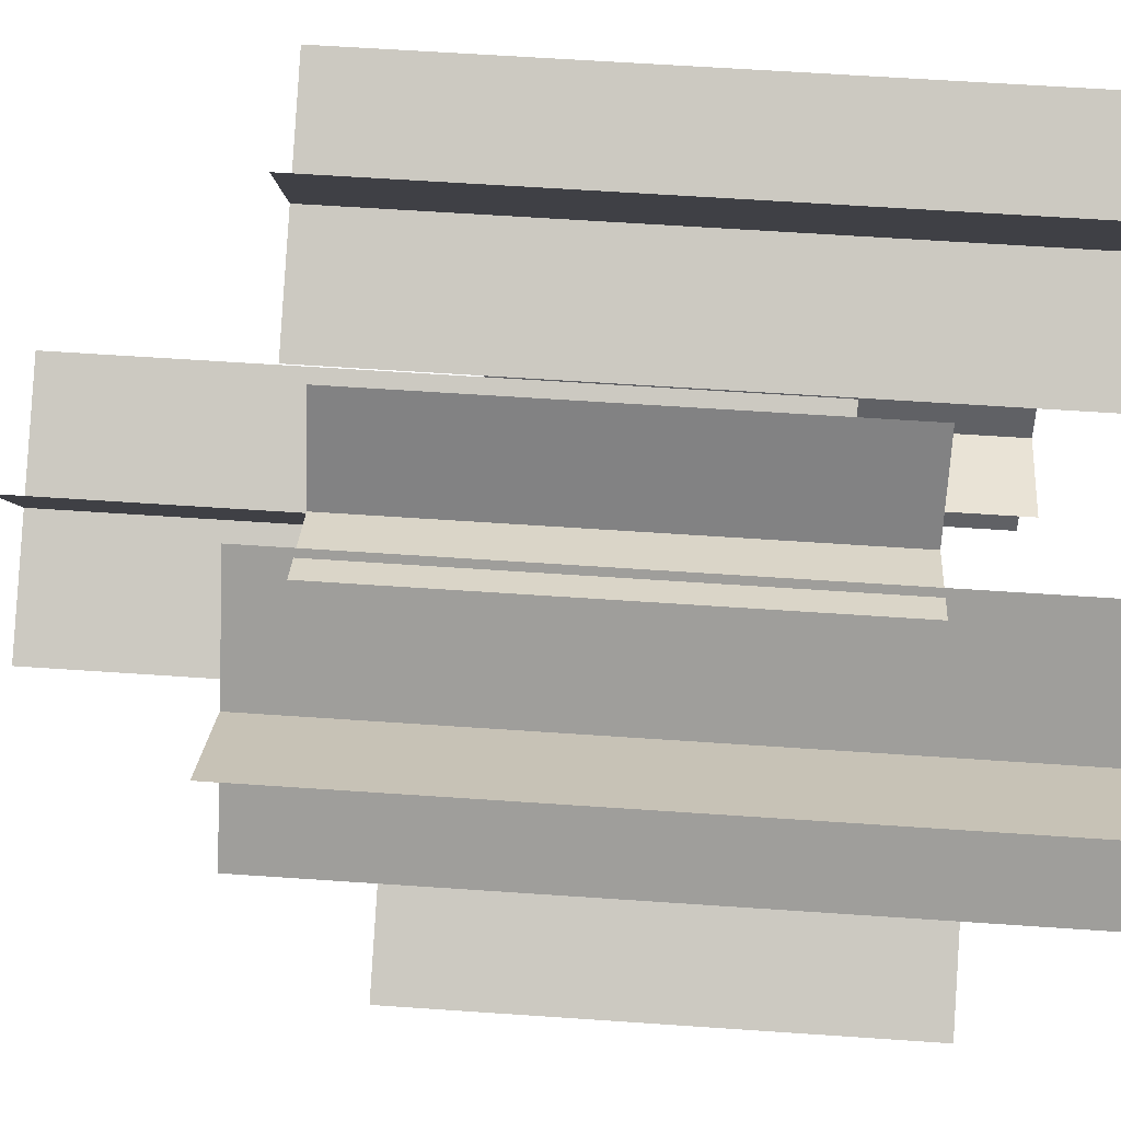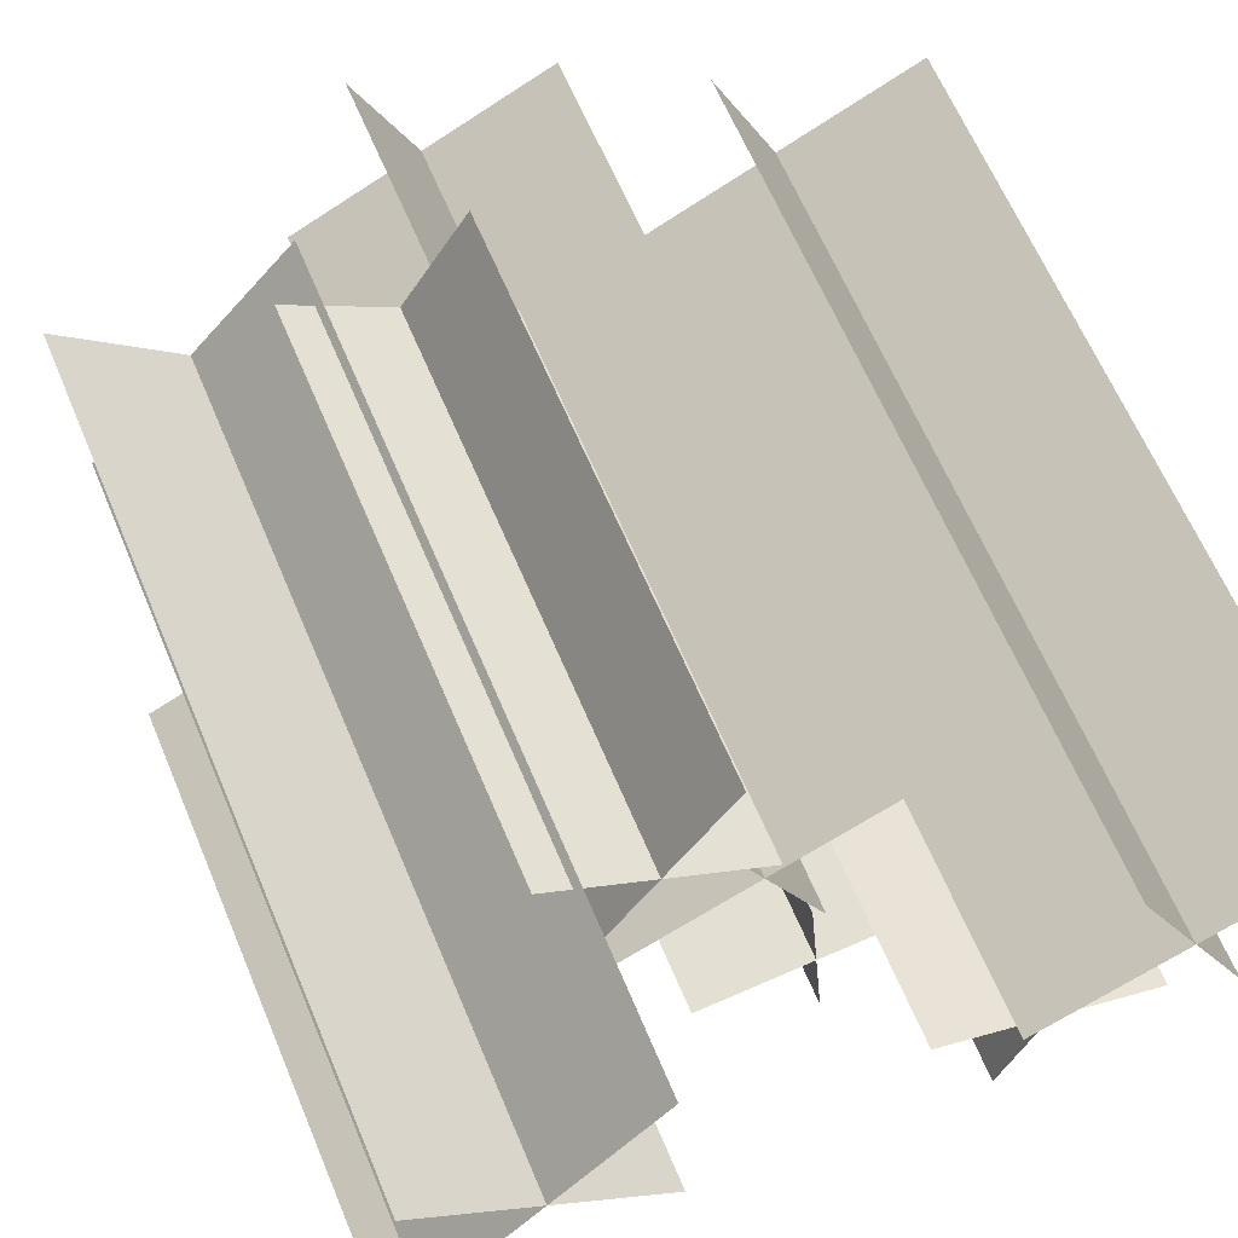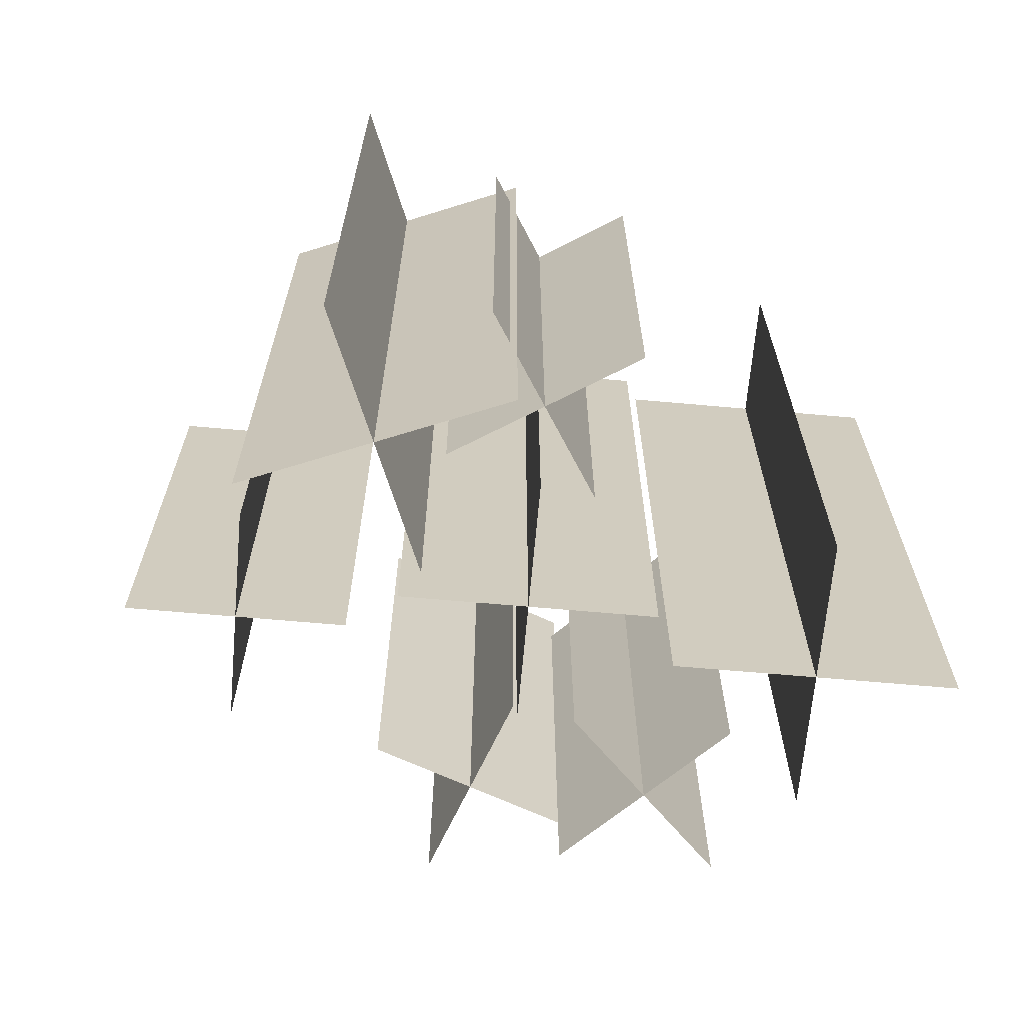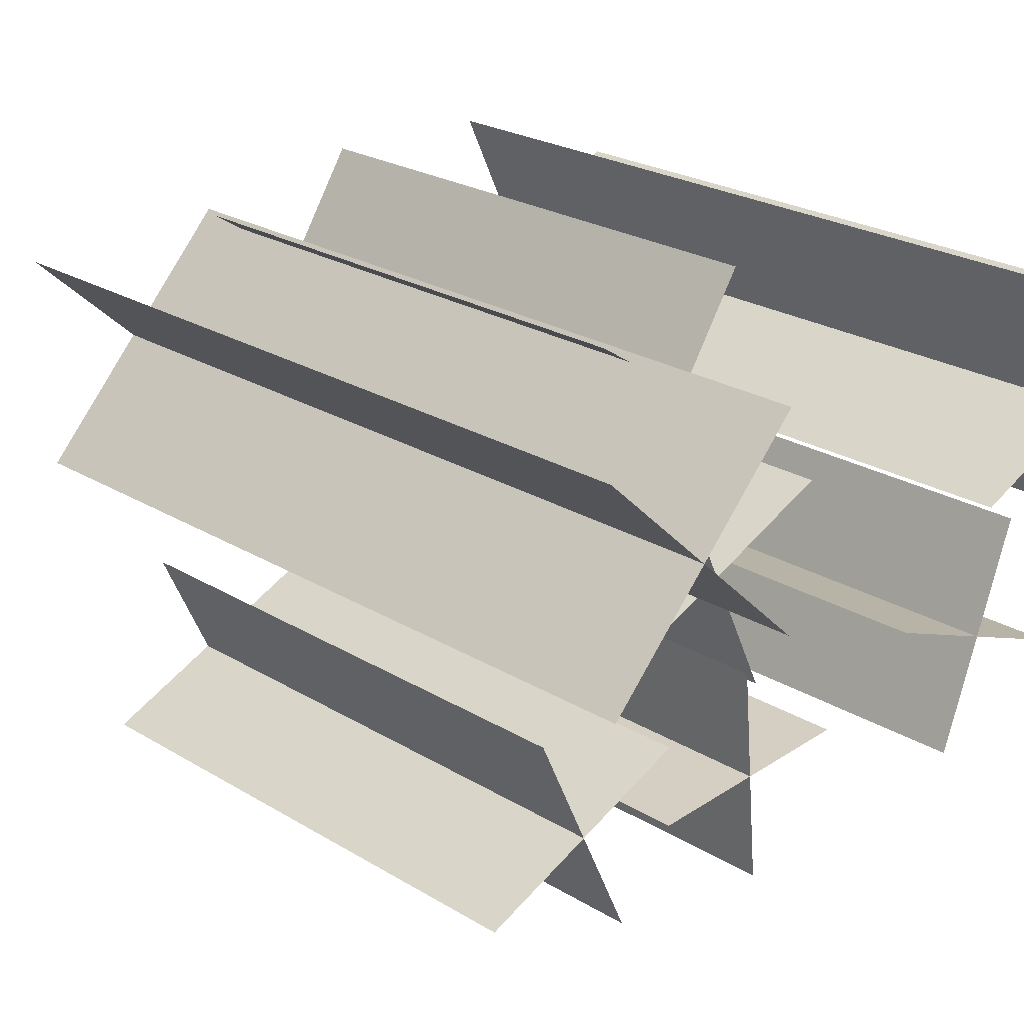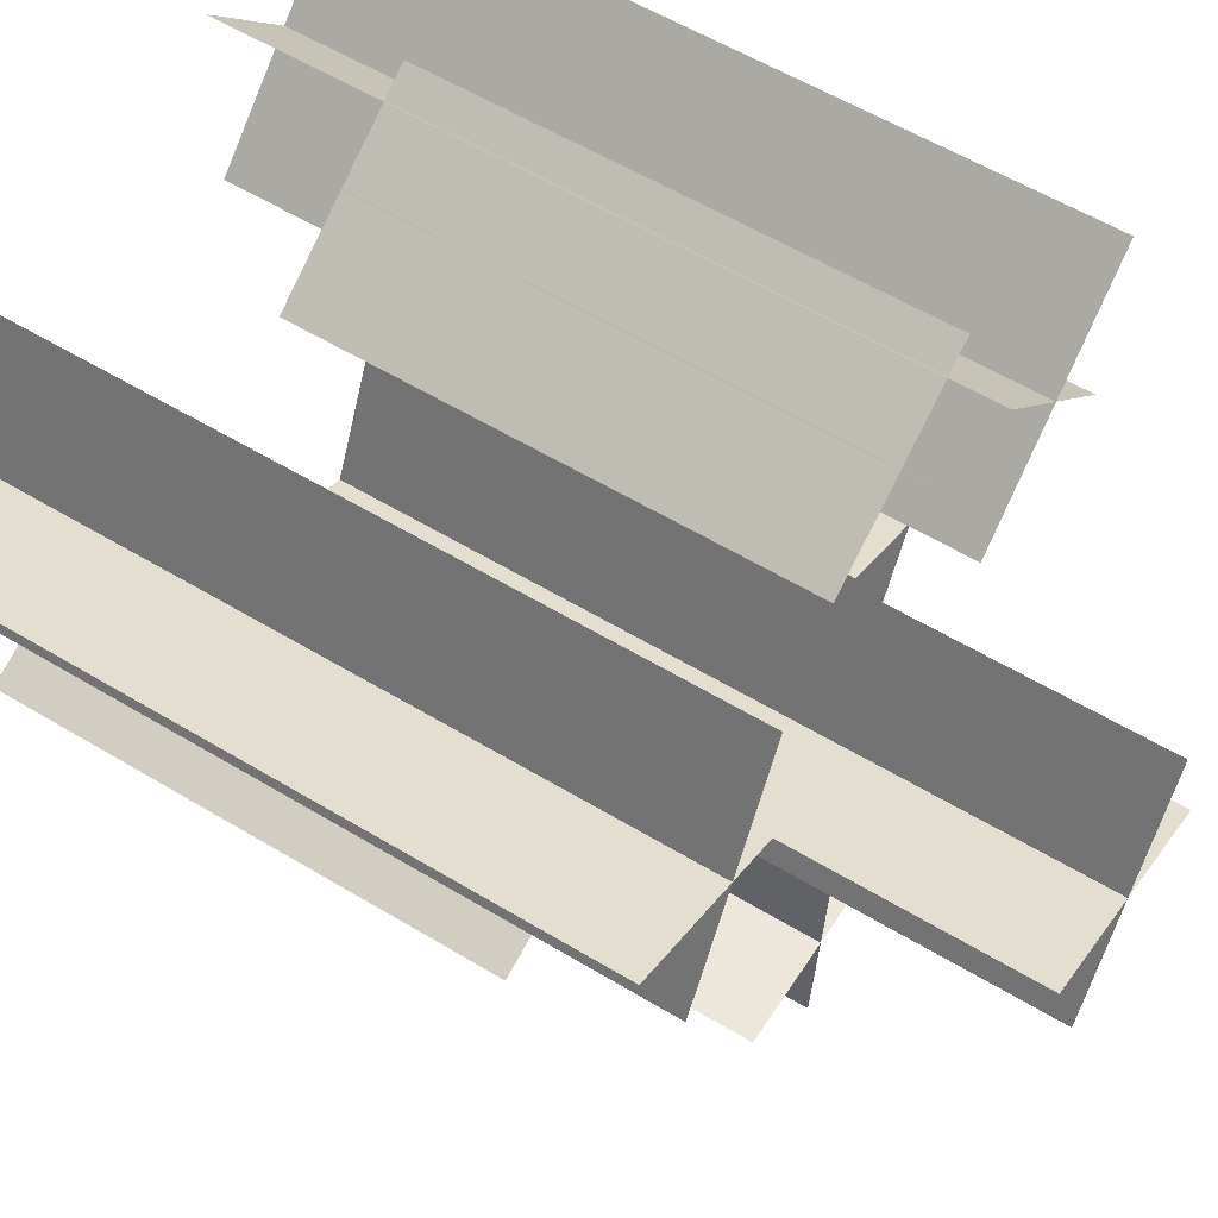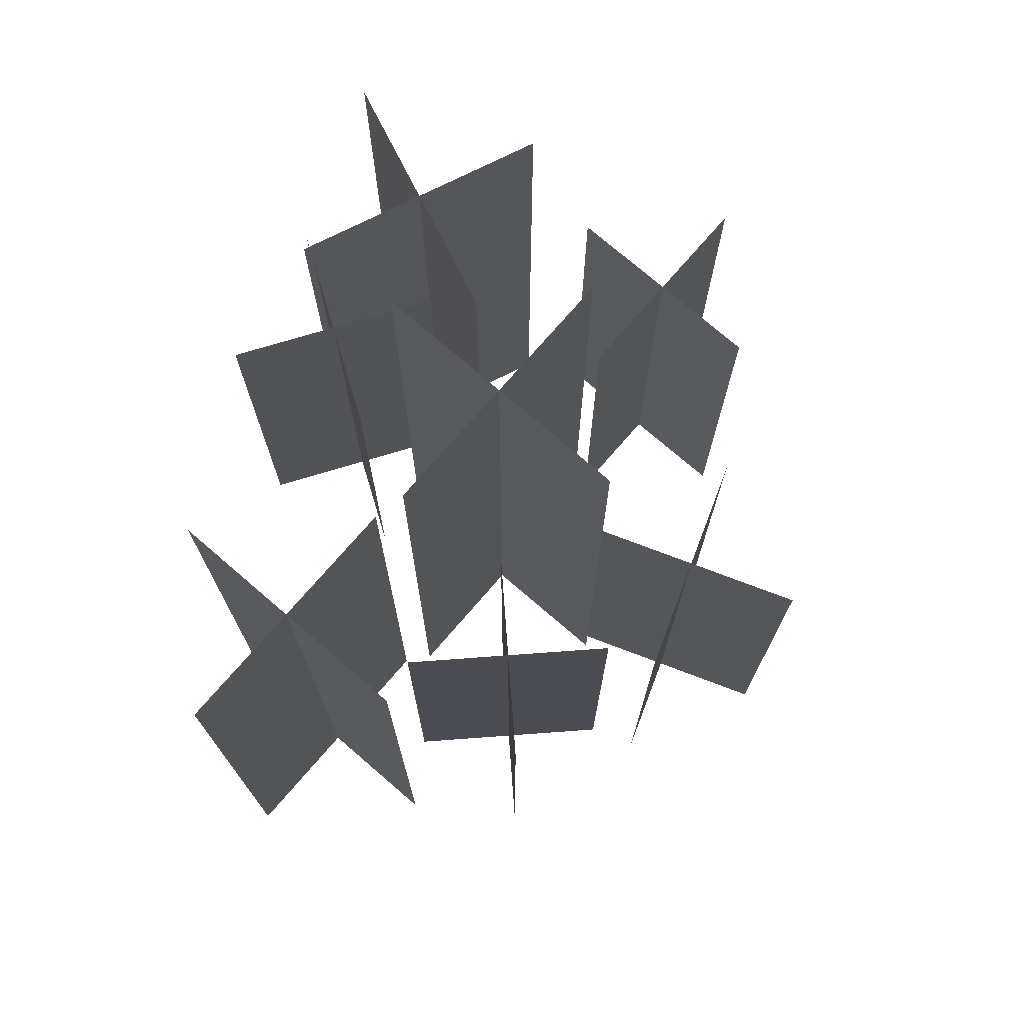
<metadata>
{"format":"obj","ext":"obj","renderer":"f3d","projection":"perspective","resolution":1024,"background":"white","views":[{"elev":61.3,"azim":-86.0,"up":"+Z"},{"elev":62.7,"azim":-22.6,"up":"+Z"},{"elev":-66.4,"azim":-30.1,"up":"+Y"},{"elev":23.0,"azim":-43.6,"up":"+Z"},{"elev":58.3,"azim":121.9,"up":"+Z"},{"elev":74.2,"azim":105.8,"up":"+Y"}]}
</metadata>
<code>
o cube_1
v 0.566 0.75 0.3584
v 0.566 0.75 0.3584
v 0.566 -0.0625 0.3584
v 0.566 -0.0625 0.3584
v 0.434 0.75 0.6416
v 0.434 0.75 0.6416
v 0.434 -0.0625 0.6416
v 0.434 -0.0625 0.6416
f 4 7 5 2
f 3 4 2 1
f 8 3 1 6
f 7 8 6 5
f 6 1 2 5
f 7 4 3 8
o cube_2
v 0.6416 0.75 0.566
v 0.6416 0.75 0.566
v 0.6416 -0.0625 0.566
v 0.6416 -0.0625 0.566
v 0.3584 0.75 0.434
v 0.3584 0.75 0.434
v 0.3584 -0.0625 0.434
v 0.3584 -0.0625 0.434
f 12 15 13 10
f 11 12 10 9
f 16 11 9 14
f 15 16 14 13
f 14 9 10 13
f 15 12 11 16
o cube_9
v 0.4804 0.4375 0.6828
v 0.4804 0.4375 0.6828
v 0.4804 -0.125 0.6828
v 0.4804 -0.125 0.6828
v 0.2696 0.4375 0.8172
v 0.2696 0.4375 0.8172
v 0.2696 -0.125 0.8172
v 0.2696 -0.125 0.8172
f 20 23 21 18
f 19 20 18 17
f 24 19 17 22
f 23 24 22 21
f 22 17 18 21
f 23 20 19 24
o cube_10
v 0.4422 0.4375 0.8554
v 0.4422 0.4375 0.8554
v 0.4422 -0.125 0.8554
v 0.4422 -0.125 0.8554
v 0.3078 0.4375 0.6446
v 0.3078 0.4375 0.6446
v 0.3078 -0.125 0.6446
v 0.3078 -0.125 0.6446
f 28 31 29 26
f 27 28 26 25
f 32 27 25 30
f 31 32 30 29
f 30 25 26 29
f 31 28 27 32
o cube_12
v 0.687 0.5 0.2609
v 0.687 0.5 0.2609
v 0.687 -0.0625 0.2609
v 0.687 -0.0625 0.2609
v 0.438 0.5 0.2391
v 0.438 0.5 0.2391
v 0.438 -0.0625 0.2391
v 0.438 -0.0625 0.2391
f 36 39 37 34
f 35 36 34 33
f 40 35 33 38
f 39 40 38 37
f 38 33 34 37
f 39 36 35 40
o cube_11
v 0.5516 0.5 0.3745
v 0.5516 0.5 0.3745
v 0.5516 -0.0625 0.3745
v 0.5516 -0.0625 0.3745
v 0.5734 0.5 0.1255
v 0.5734 0.5 0.1255
v 0.5734 -0.0625 0.1255
v 0.5734 -0.0625 0.1255
f 44 47 45 42
f 43 44 42 41
f 48 43 41 46
f 47 48 46 45
f 46 41 42 45
f 47 44 43 48
o cube_13
v 0.07421 0.375 0.3222
v 0.07421 0.375 0.3222
v 0.07421 -0.1875 0.3222
v 0.07421 -0.1875 0.3222
v 0.3008 0.375 0.4278
v 0.3008 0.375 0.4278
v 0.3008 -0.1875 0.4278
v 0.3008 -0.1875 0.4278
f 52 55 53 50
f 51 52 50 49
f 56 51 49 54
f 55 56 54 53
f 54 49 50 53
f 55 52 51 56
o cube_14
v 0.2403 0.375 0.2617
v 0.2403 0.375 0.2617
v 0.2403 -0.1875 0.2617
v 0.2403 -0.1875 0.2617
v 0.1347 0.375 0.4883
v 0.1347 0.375 0.4883
v 0.1347 -0.1875 0.4883
v 0.1347 -0.1875 0.4883
f 60 63 61 58
f 59 60 58 57
f 64 59 57 62
f 63 64 62 61
f 62 57 58 61
f 63 60 59 64
o cube_15
v 0.7303 0.3125 0.555
v 0.7303 0.3125 0.555
v 0.7303 -0.25 0.555
v 0.7303 -0.25 0.555
v 0.6447 0.3125 0.32
v 0.6447 0.3125 0.32
v 0.6447 -0.25 0.32
v 0.6447 -0.25 0.32
f 68 71 69 66
f 67 68 66 65
f 72 67 65 70
f 71 72 70 69
f 70 65 66 69
f 71 68 67 72
o cube_16
v 0.57 0.3125 0.4803
v 0.57 0.3125 0.4803
v 0.57 -0.25 0.4803
v 0.57 -0.25 0.4803
v 0.805 0.3125 0.3947
v 0.805 0.3125 0.3947
v 0.805 -0.25 0.3947
v 0.805 -0.25 0.3947
f 76 79 77 74
f 75 76 74 73
f 80 75 73 78
f 79 80 78 77
f 78 73 74 77
f 79 76 75 80
o cube_4
v 0.816 0.5 0.5459
v 0.816 0.5 0.5459
v 0.816 -0.3125 0.5459
v 0.816 -0.3125 0.5459
v 0.684 0.5 0.8291
v 0.684 0.5 0.8291
v 0.684 -0.3125 0.8291
v 0.684 -0.3125 0.8291
f 84 87 85 82
f 83 84 82 81
f 88 83 81 86
f 87 88 86 85
f 86 81 82 85
f 87 84 83 88
o cube_3
v 0.8916 0.5 0.7535
v 0.8916 0.5 0.7535
v 0.8916 -0.3125 0.7535
v 0.8916 -0.3125 0.7535
v 0.6084 0.5 0.6215
v 0.6084 0.5 0.6215
v 0.6084 -0.3125 0.6215
v 0.6084 -0.3125 0.6215
f 92 95 93 90
f 91 92 90 89
f 96 91 89 94
f 95 96 94 93
f 94 89 90 93
f 95 92 91 96
o cube_5
v 0.3183 0.5 0.5819
v 0.3183 0.5 0.5819
v 0.3183 -0.3125 0.5819
v 0.3183 -0.3125 0.5819
v 0.08793 0.5 0.7931
v 0.08793 0.5 0.7931
v 0.08793 -0.3125 0.7931
v 0.08793 -0.3125 0.7931
f 100 103 101 98
f 99 100 98 97
f 104 99 97 102
f 103 104 102 101
f 102 97 98 101
f 103 100 99 104
o cube_6
v 0.3087 0.5 0.8027
v 0.3087 0.5 0.8027
v 0.3087 -0.3125 0.8027
v 0.3087 -0.3125 0.8027
v 0.09756 0.5 0.5723
v 0.09756 0.5 0.5723
v 0.09756 -0.3125 0.5723
v 0.09756 -0.3125 0.5723
f 108 111 109 106
f 107 108 106 105
f 112 107 105 110
f 111 112 110 109
f 110 105 106 109
f 111 108 107 112

</code>
